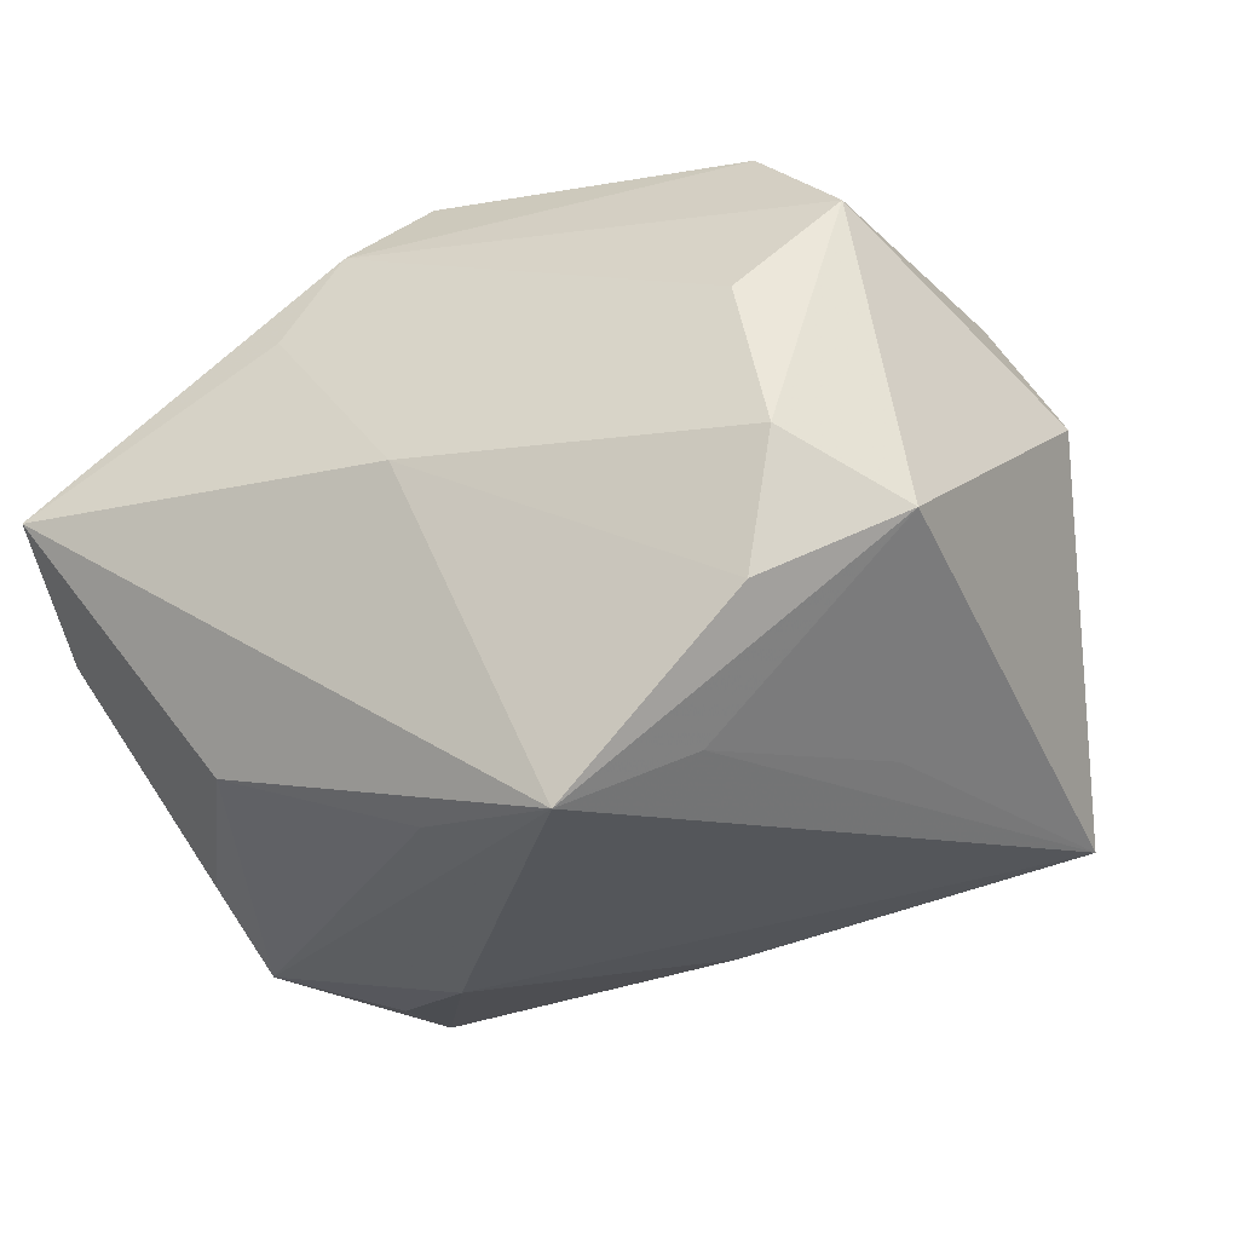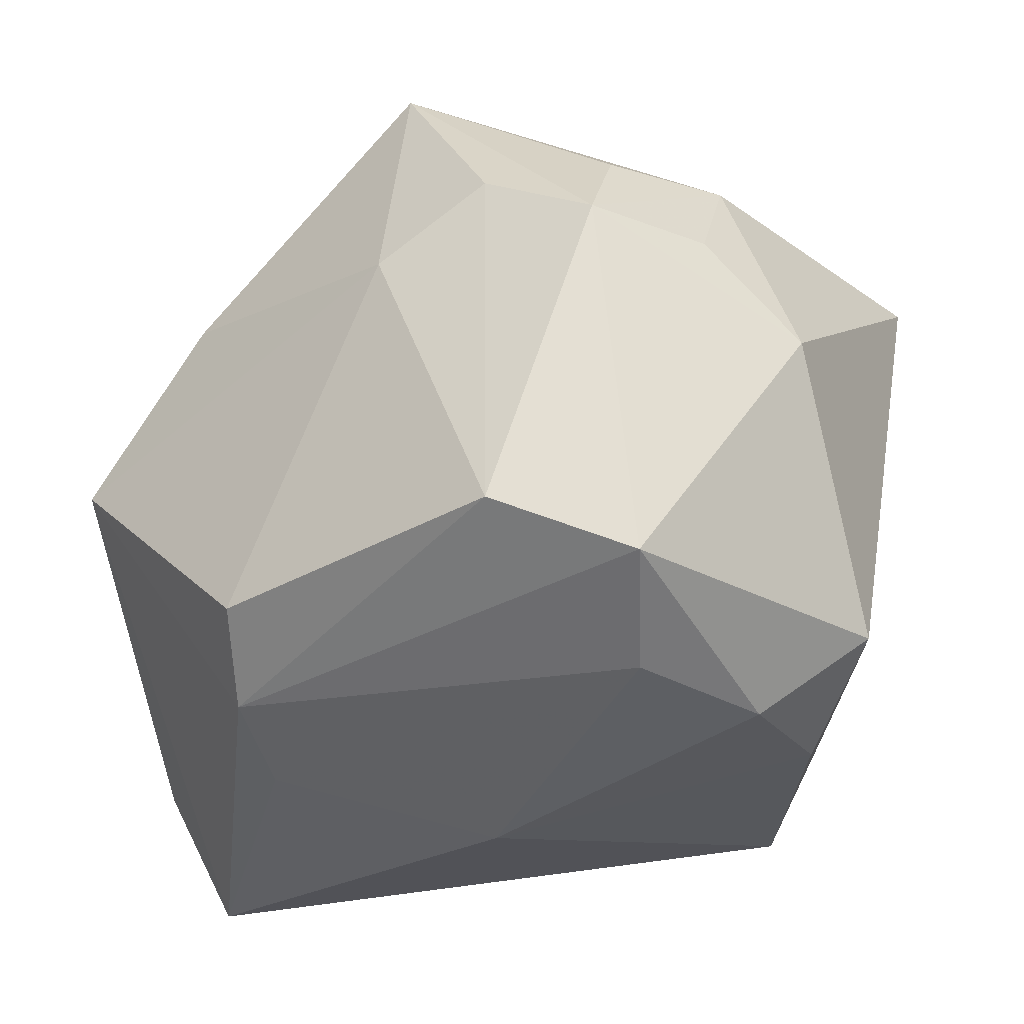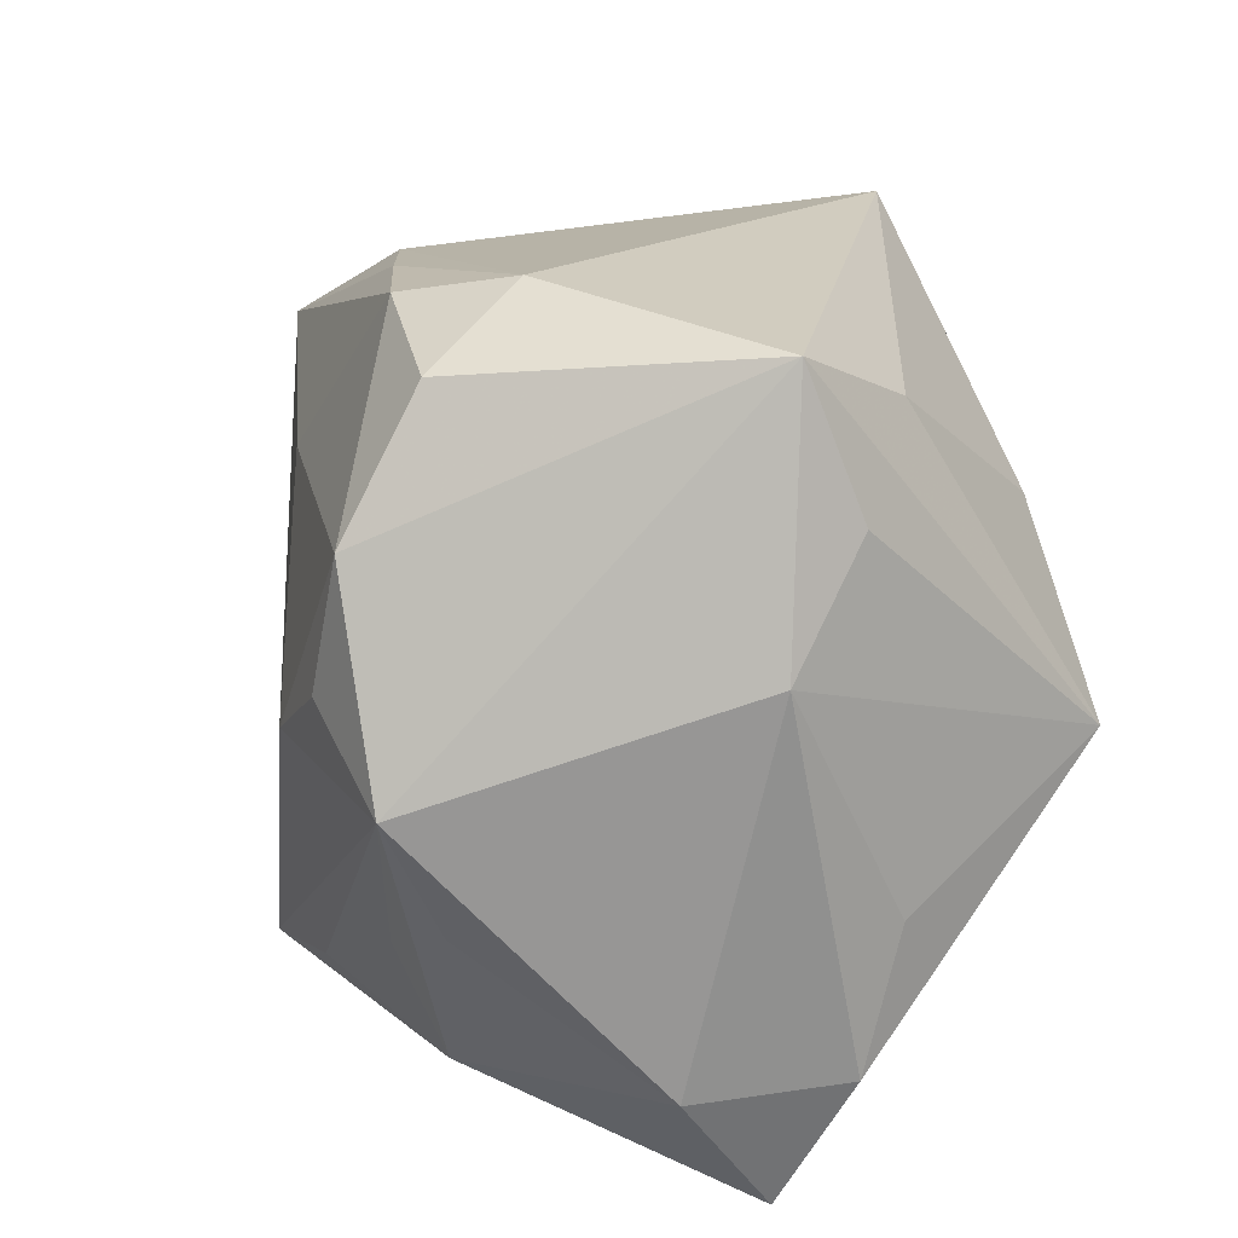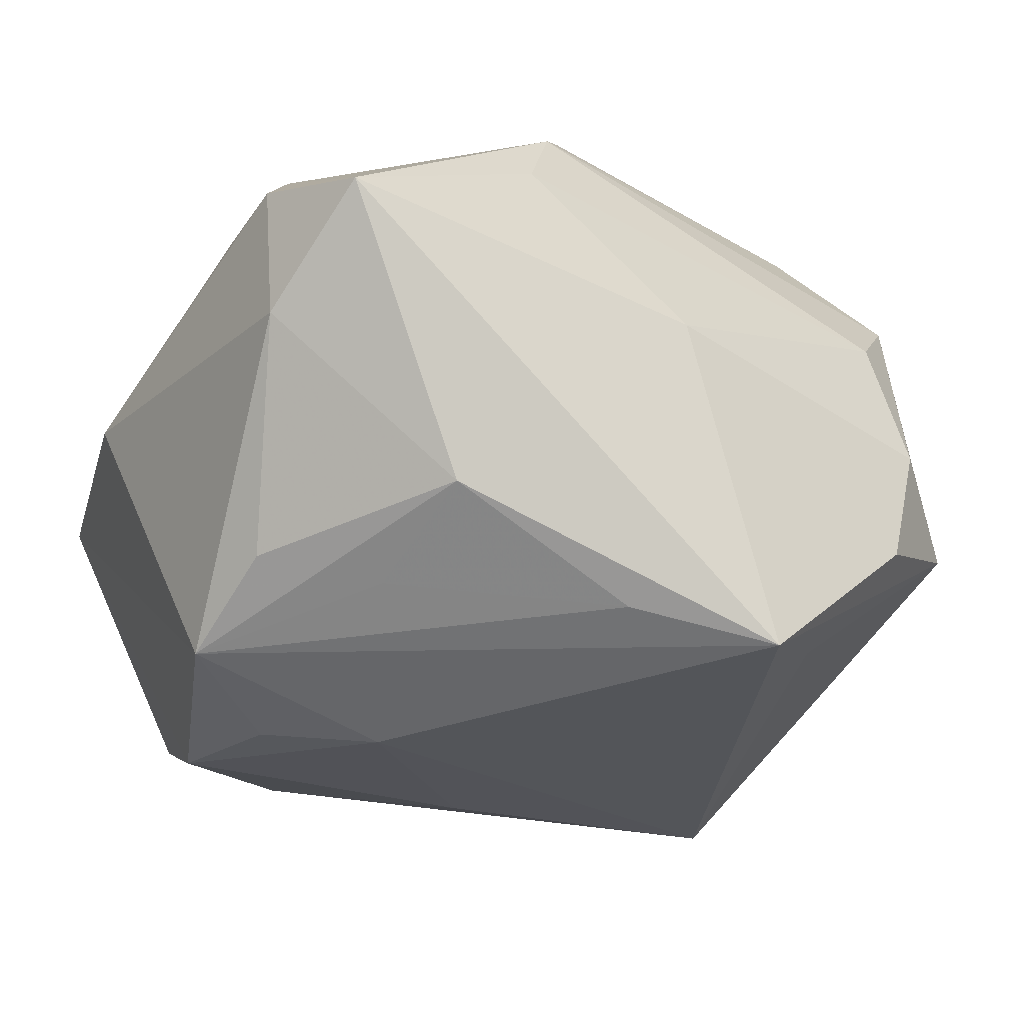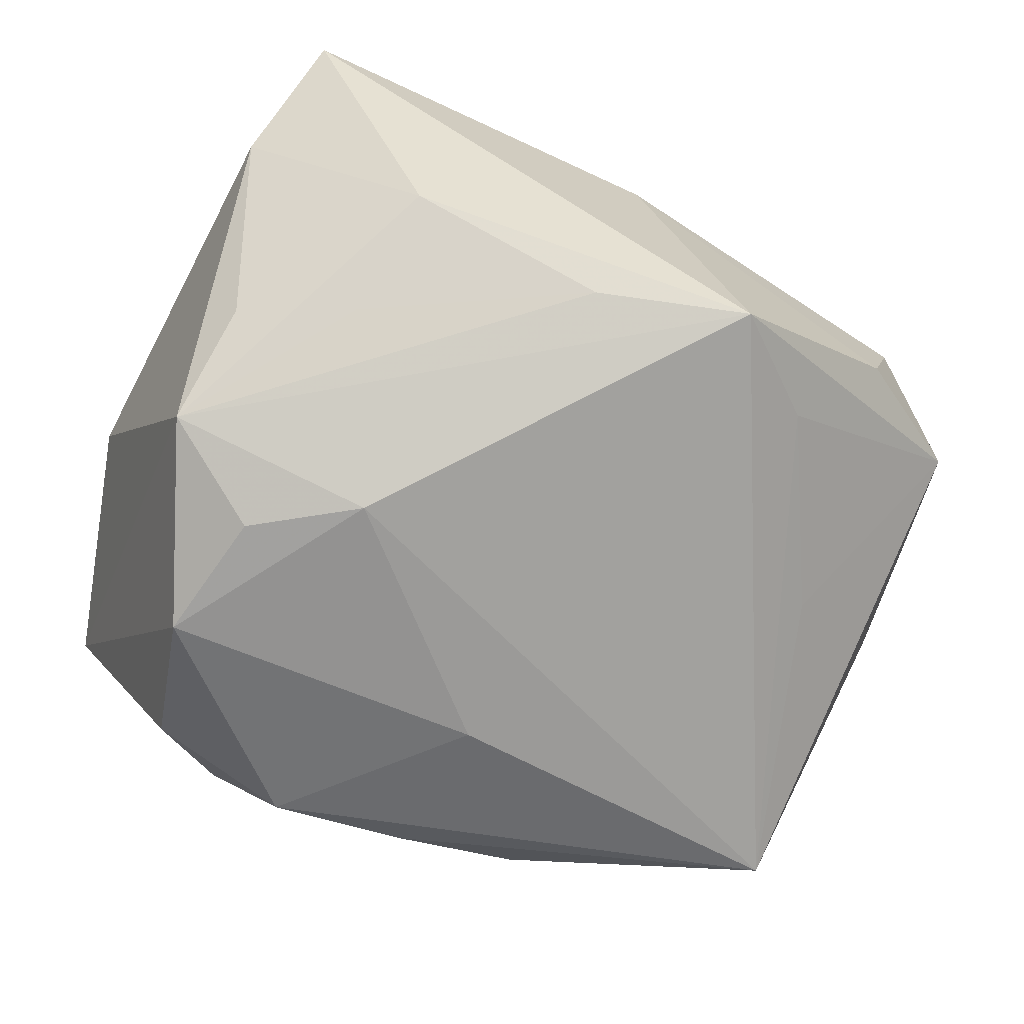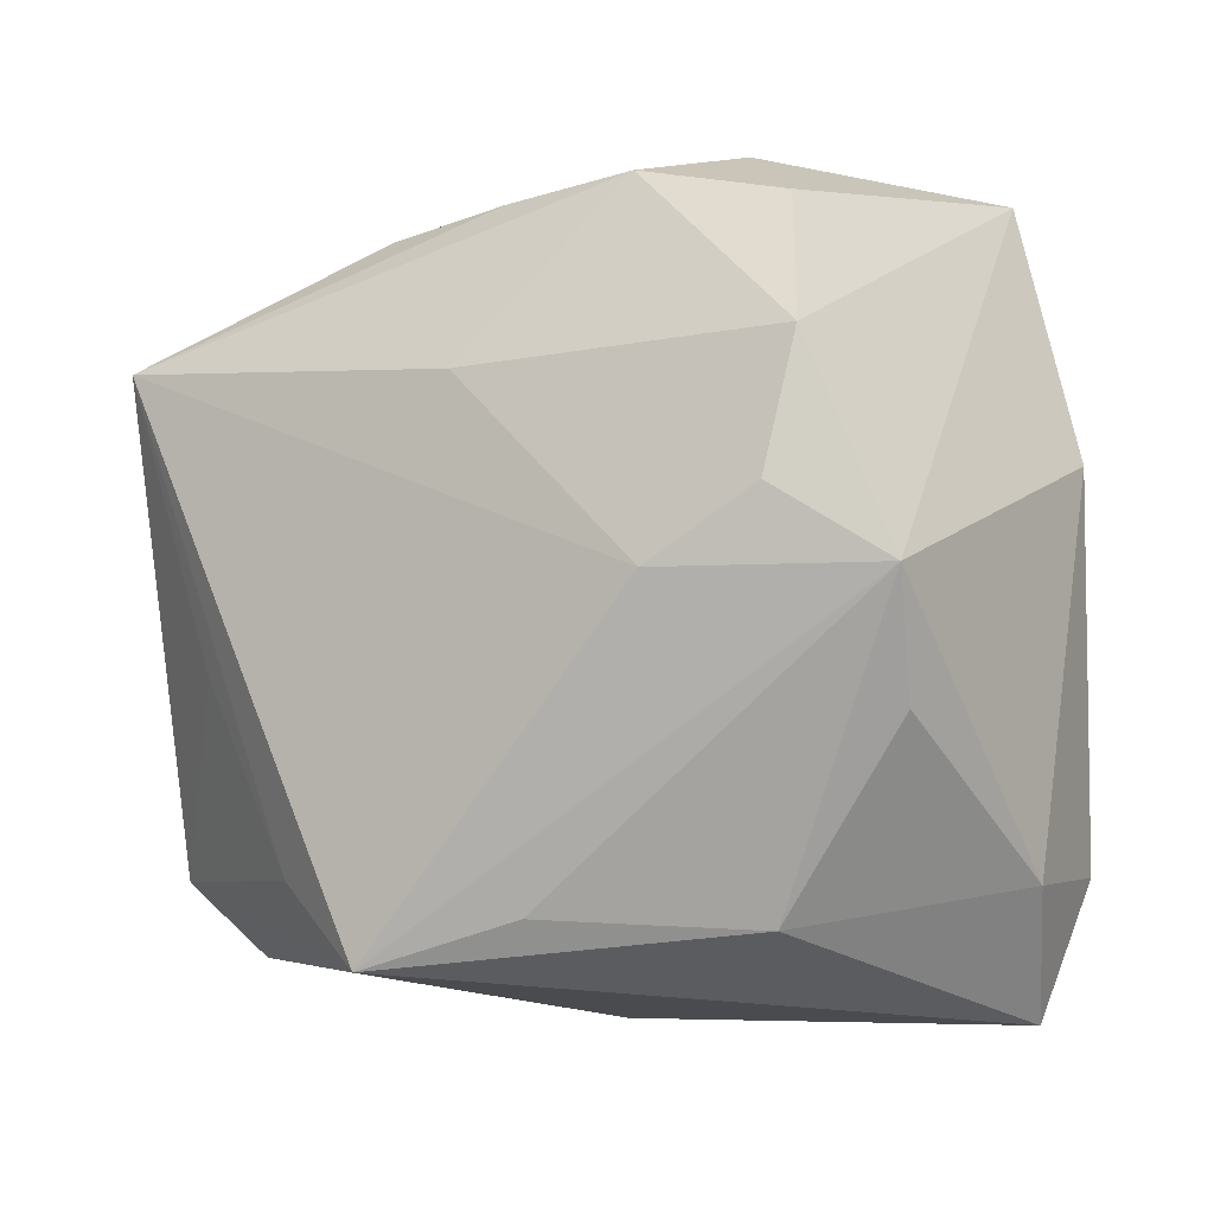
<metadata>
{"format":"obj","ext":"obj","renderer":"f3d","projection":"perspective","resolution":1024,"background":"white","views":[{"elev":-23.7,"azim":26.7,"up":"+Z"},{"elev":-30.0,"azim":41.0,"up":"+Y"},{"elev":21.6,"azim":-105.5,"up":"+Y"},{"elev":-34.1,"azim":-30.9,"up":"+Z"},{"elev":-79.4,"azim":-24.5,"up":"+Z"},{"elev":-5.1,"azim":-158.6,"up":"+Y"}]}
</metadata>
<code>
v -0.01859 0.0197 0.009842
v -0.01442 -0.0191 -0.01491
v 0.009088 0.006823 0.02211
v -0.02758 -0.01628 0.005192
v -0.0001841 -0.02486 -0.0005295
v 0.002688 0.02311 -0.01351
v 0.007266 0.0245 0.01758
v 0.0166 0.0111 0.01986
v -0.01512 -0.01073 -0.01822
v -0.02853 0.007852 0.0002941
v 0.02385 0.006989 0.01757
v 0.02651 0.01421 -0.01541
v 0.03113 -0.000715 0.005243
v -0.02688 -0.01666 -0.004845
v -0.02622 -0.007554 0.007964
v -0.01929 -0.0005635 0.02211
v -0.02302 0.0004432 -0.02022
v 0.01958 -0.02112 -0.01022
v -0.02408 0.02407 0.002079
v 0.02121 -0.004363 -0.01496
v -0.003836 -0.01477 0.02211
v 0.01889 -0.02096 0.007475
v -0.02246 -0.007143 -0.01659
v -0.007436 -0.01906 0.01734
v 0.02206 0.01382 0.01319
v -0.0111 0.02575 -0.009145
v -0.009335 0.0003621 -0.02305
v 0.02683 0.006932 0.009505
v 0.01087 0.02193 -0.0115
v -0.01022 -0.02145 0.01104
v -0.02533 -0.02486 0.001006
v 0.02489 0.01482 0.004521
v 0.02748 -0.01667 -0.005886
v -0.009941 0.01039 0.02079
v -0.01575 0.02197 -0.01576
v -0.006199 0.02397 -0.01544
v 0.02396 -0.01695 0.01379
v 0.01475 -0.01639 -0.01727
v 0.01719 -0.01354 0.02032
v 0.003524 0.01251 -0.01941
v -0.00125 -0.01845 -0.0197
v -0.01763 0.01347 -0.02096
v -0.01598 0.004896 -0.02219
v -0.02516 0.01484 0.005484
v 0.008392 -0.02145 -0.02116
v 0.02135 -0.02169 -0.00177
f 2 45 31
f 33 12 13
f 45 17 27
f 27 12 45
f 31 45 5
f 31 5 30
f 30 5 22
f 13 12 32
f 12 7 32
f 14 2 31
f 14 10 17
f 41 17 45
f 45 2 41
f 17 10 19
f 19 7 26
f 16 10 15
f 45 12 38
f 38 33 45
f 22 5 46
f 29 7 12
f 26 7 29
f 43 27 17
f 40 36 12
f 12 27 40
f 13 32 28
f 25 32 7
f 3 8 7
f 3 39 8
f 17 2 23
f 23 14 17
f 2 14 23
f 9 2 17
f 17 41 9
f 9 41 2
f 35 19 26
f 26 36 35
f 1 19 16
f 7 19 1
f 44 10 16
f 16 19 44
f 44 19 10
f 10 14 4
f 4 15 10
f 4 14 31
f 31 16 4
f 16 15 4
f 12 33 20
f 20 38 12
f 33 38 20
f 18 5 45
f 18 46 5
f 45 33 18
f 33 46 18
f 12 36 6
f 6 29 12
f 6 36 26
f 26 29 6
f 24 30 22
f 24 16 31
f 31 30 24
f 8 39 11
f 13 28 11
f 7 8 11
f 11 25 7
f 11 28 32
f 32 25 11
f 17 19 42
f 19 35 42
f 42 43 17
f 42 35 36
f 27 43 42
f 42 40 27
f 36 40 42
f 34 1 16
f 7 1 34
f 16 3 34
f 34 3 7
f 16 24 21
f 21 24 39
f 21 3 16
f 39 3 21
f 13 11 37
f 37 11 39
f 37 33 13
f 22 46 37
f 37 46 33
f 37 24 22
f 39 24 37

</code>
